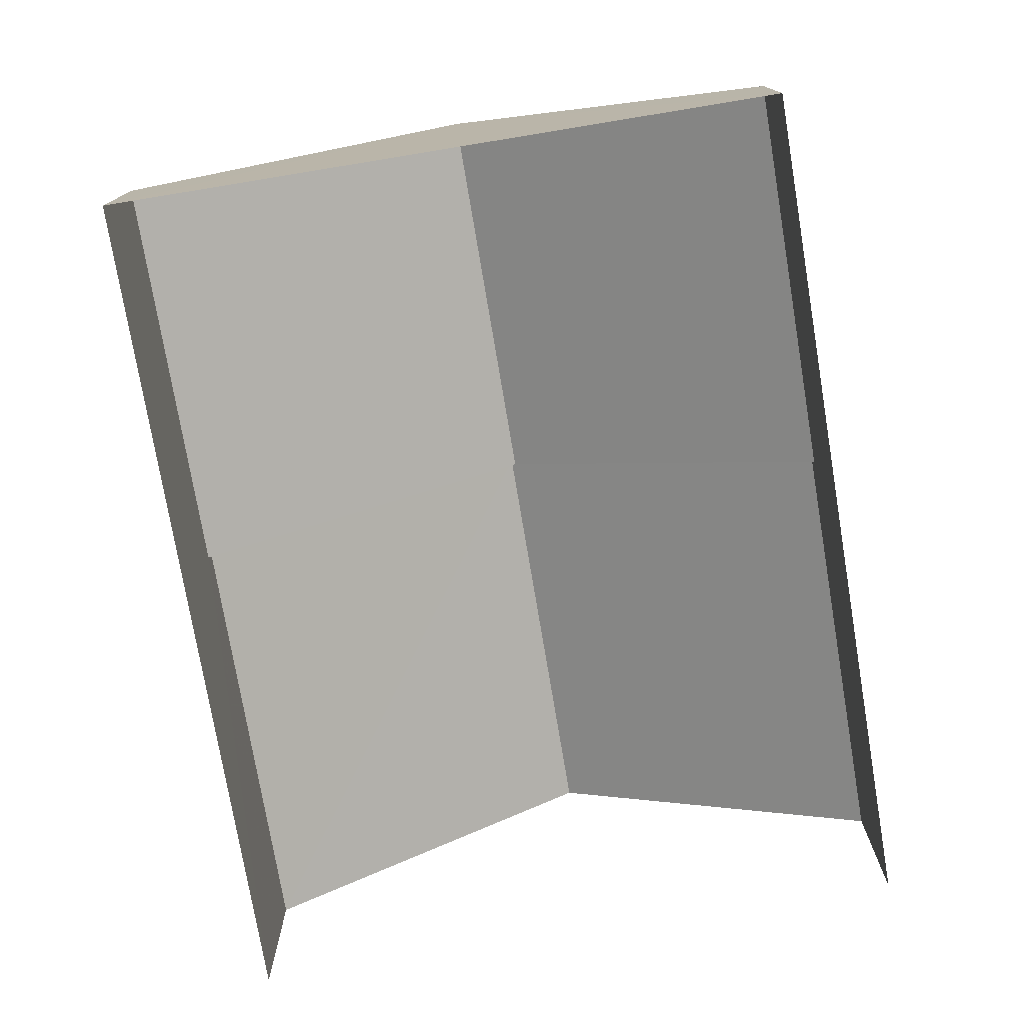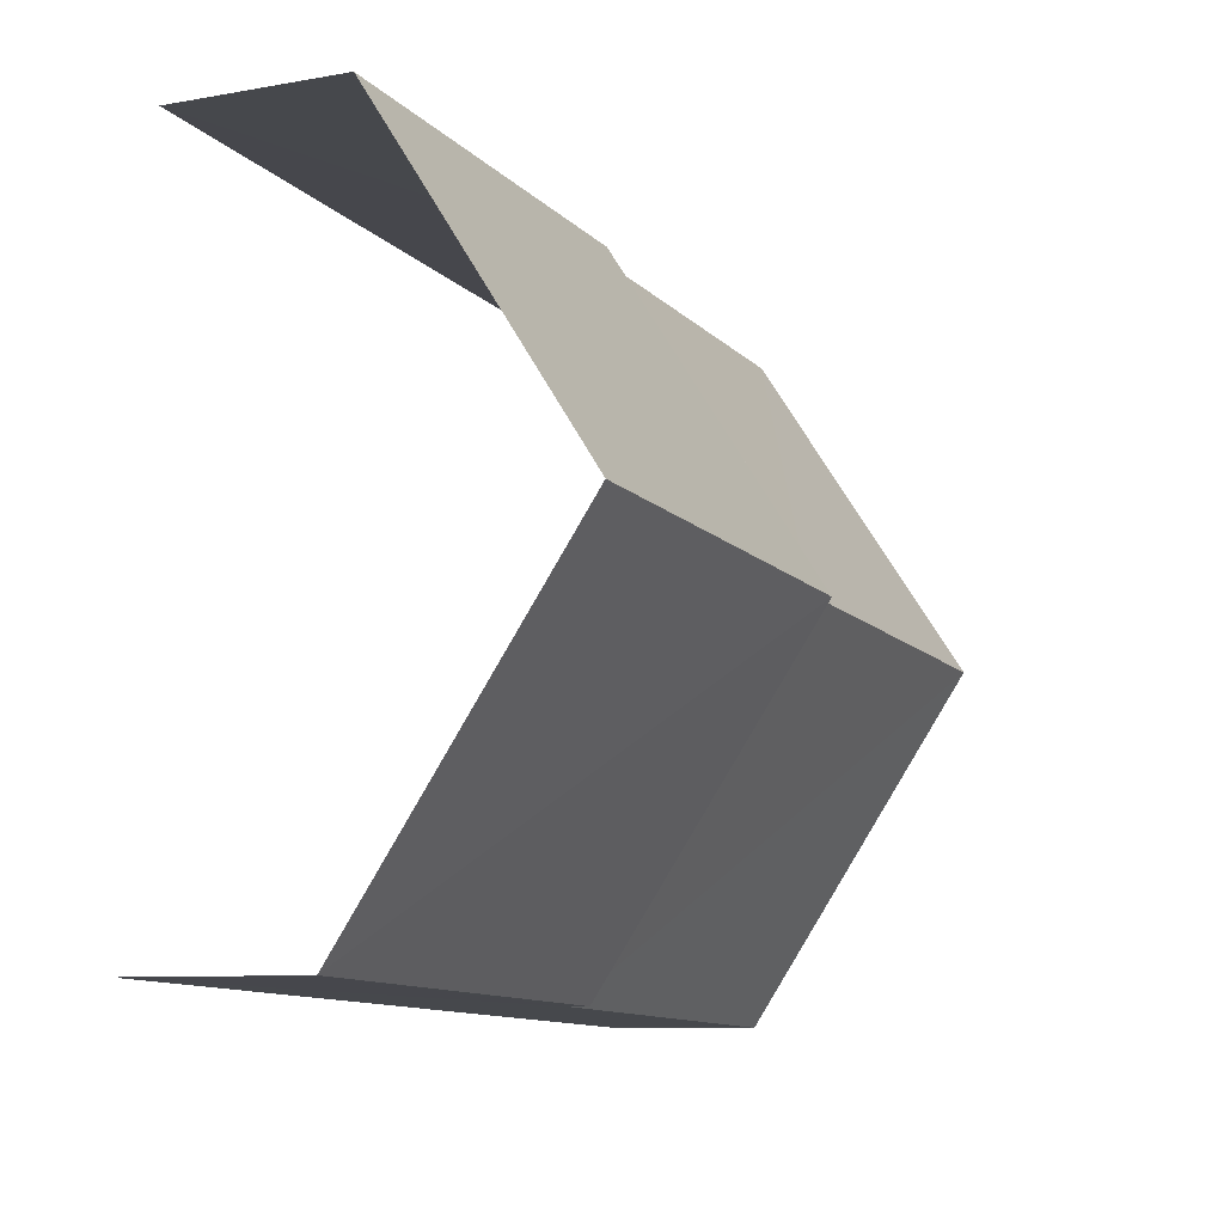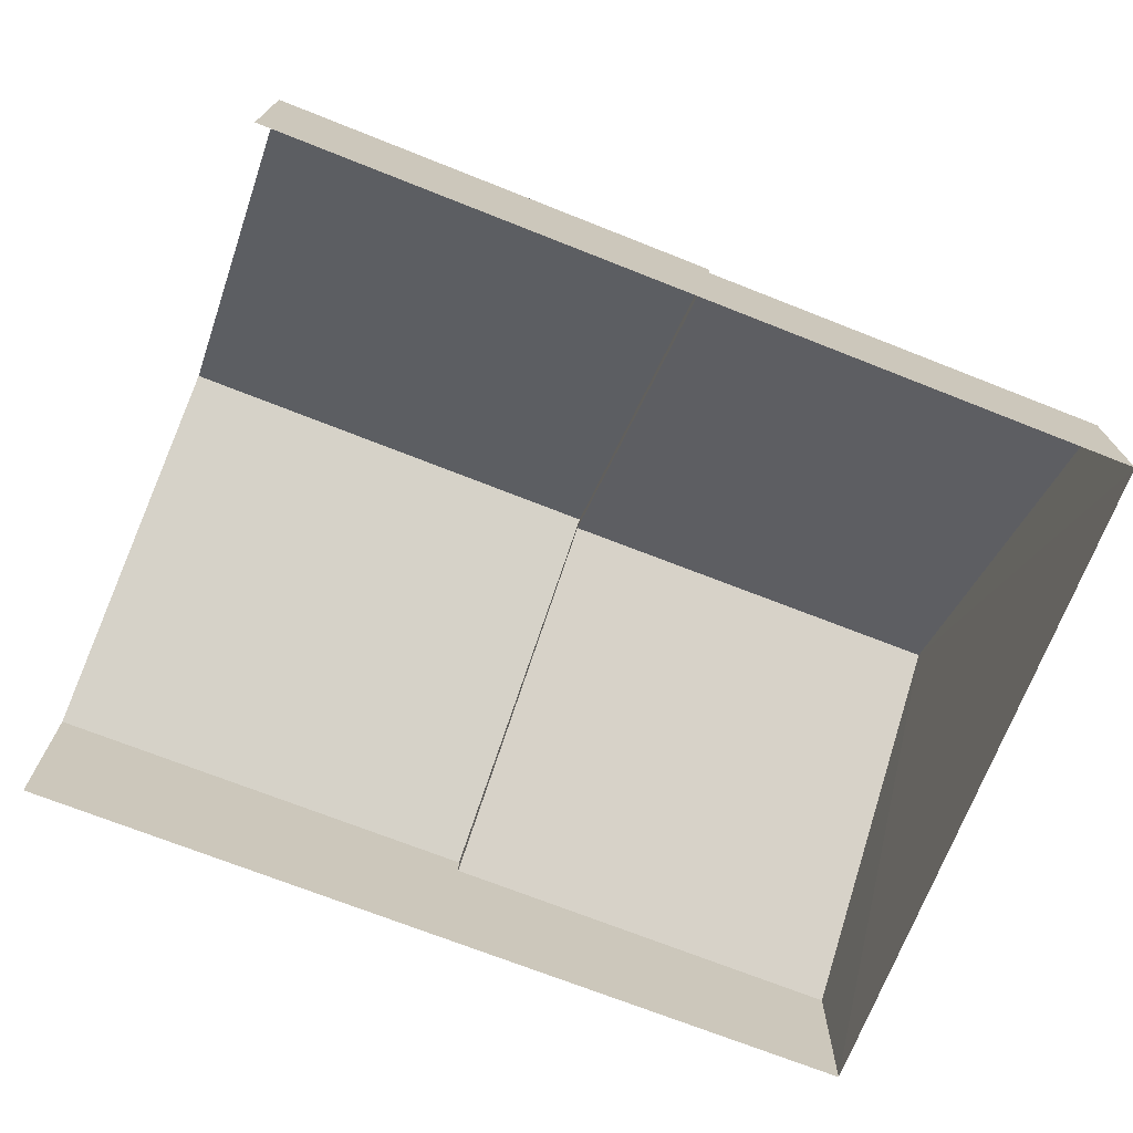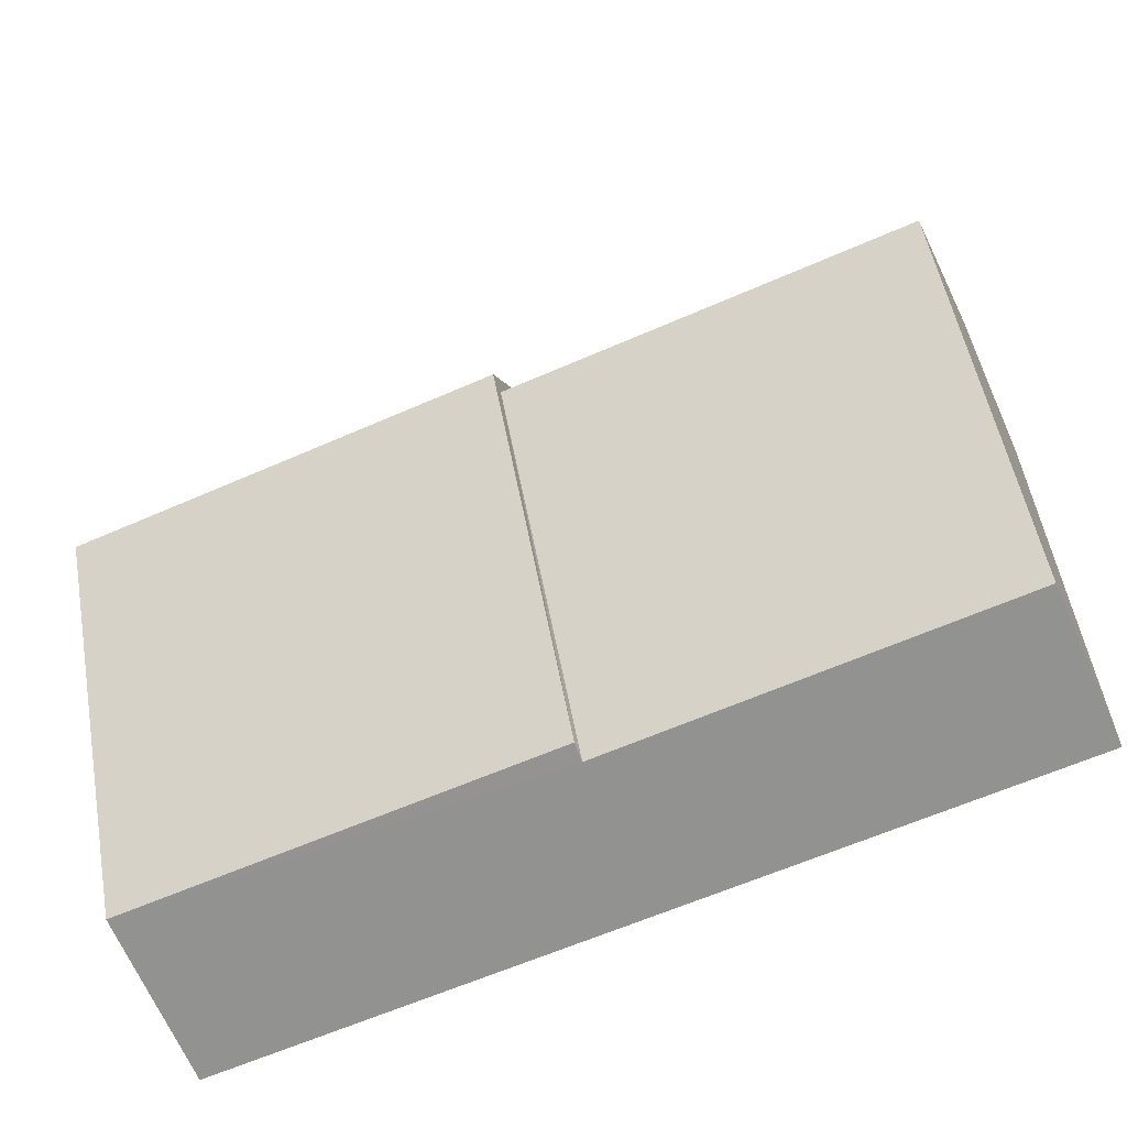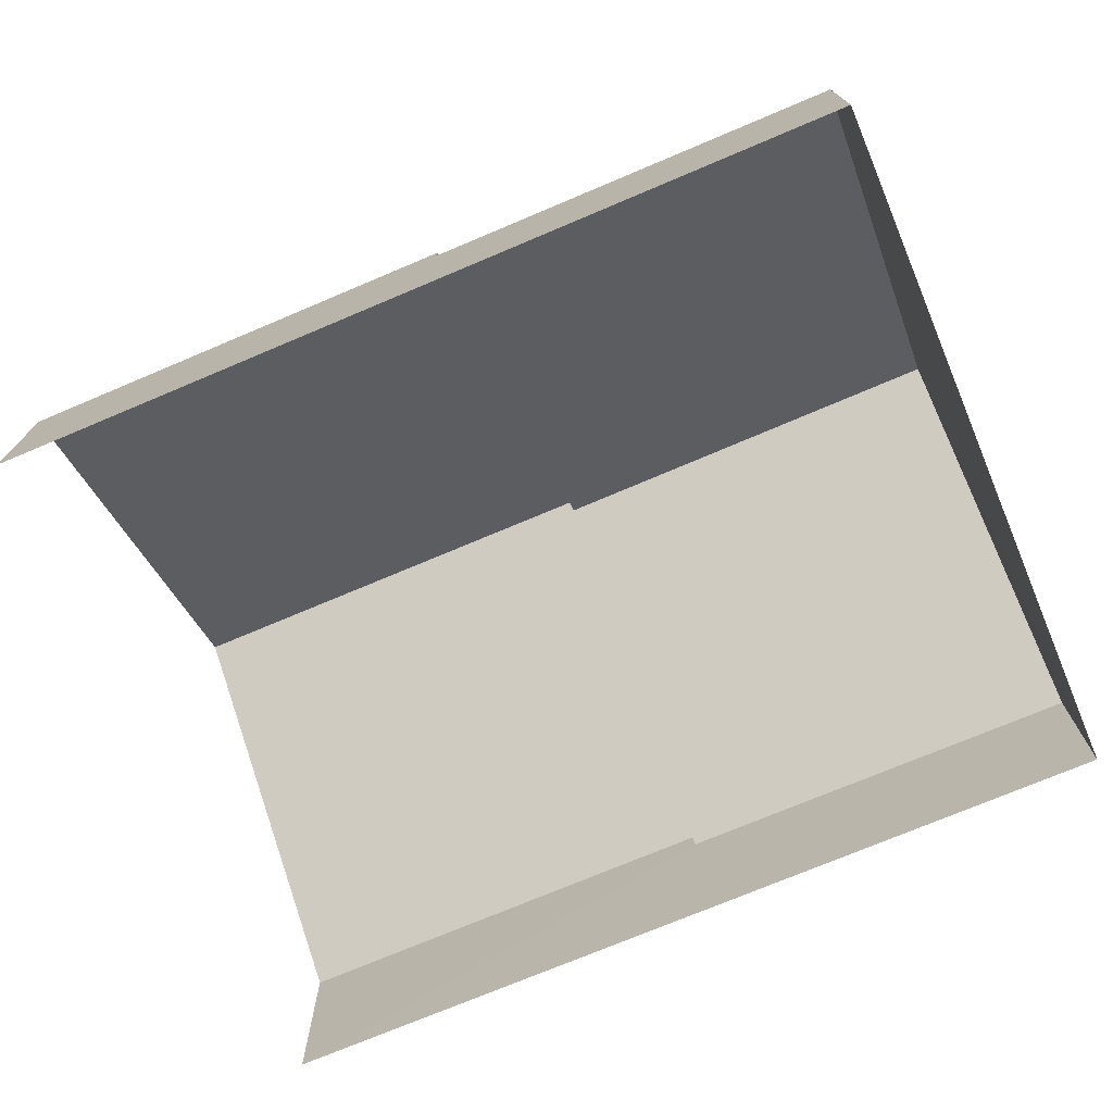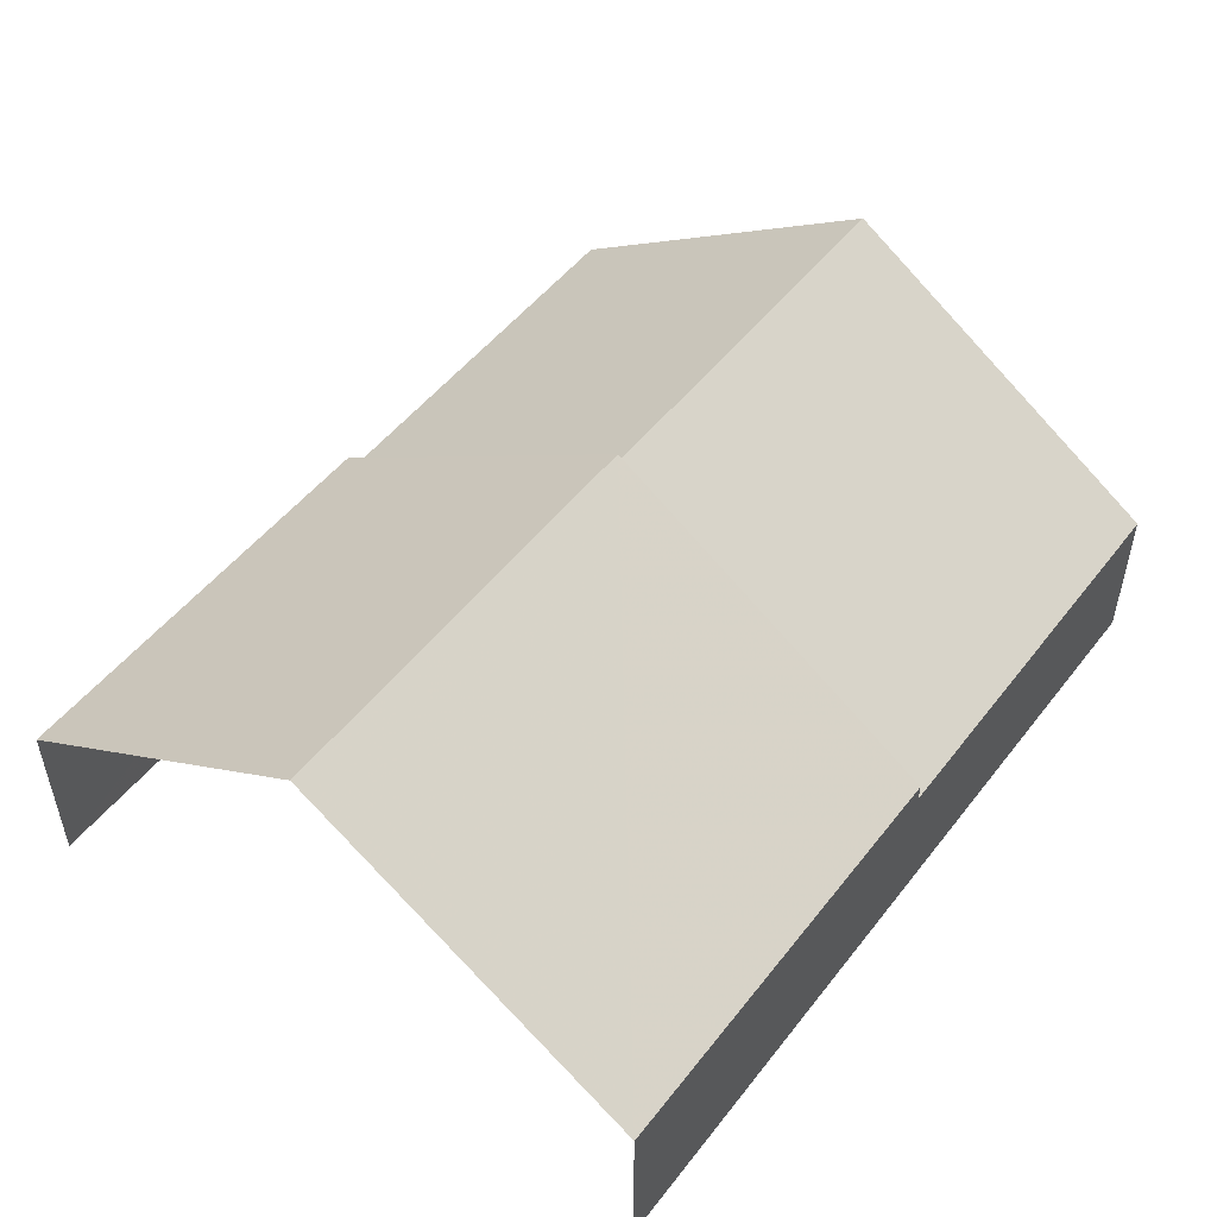
<metadata>
{"format":"obj","ext":"obj","renderer":"f3d","projection":"perspective","resolution":1024,"background":"white","views":[{"elev":-75.8,"azim":96.8,"up":"+Z"},{"elev":-8.6,"azim":-64.3,"up":"+Y"},{"elev":-72.1,"azim":-24.2,"up":"+Z"},{"elev":-67.8,"azim":24.1,"up":"+Y"},{"elev":-73.4,"azim":20.2,"up":"+Z"},{"elev":50.7,"azim":-56.2,"up":"+Z"}]}
</metadata>
<code>
v -3.722e+05 -1.054e+05 24.32
v -3.722e+05 -1.054e+05 24.32
v -3.722e+05 -1.054e+05 24.32
v -3.722e+05 -1.054e+05 24.32
v -3.722e+05 -1.054e+05 29.16
v -3.722e+05 -1.054e+05 29.16
v -3.722e+05 -1.054e+05 26.35
v -3.722e+05 -1.054e+05 26.35
v -3.722e+05 -1.054e+05 26.35
v -3.722e+05 -1.054e+05 26.35
v -3.722e+05 -1.054e+05 29.42
v -3.722e+05 -1.054e+05 26.61
v -3.722e+05 -1.054e+05 26.61
v -3.722e+05 -1.054e+05 29.42
v -3.722e+05 -1.054e+05 26.61
v -3.722e+05 -1.054e+05 26.61
f 1 2 3
f 1 4 2
f 16 3 14
f 3 2 14
f 2 12 14
f 5 6 7
f 8 5 7
f 9 10 6
f 5 9 6
f 11 12 13
f 11 14 12
f 14 15 16
f 14 11 15
f 16 8 3
f 3 8 1
f 16 15 8
f 1 8 7
f 10 4 6
f 4 1 6
f 1 7 6
f 13 12 9
f 12 2 9
f 9 4 10
f 9 2 4
f 8 15 5
f 15 11 5
f 5 13 9
f 5 11 13

</code>
